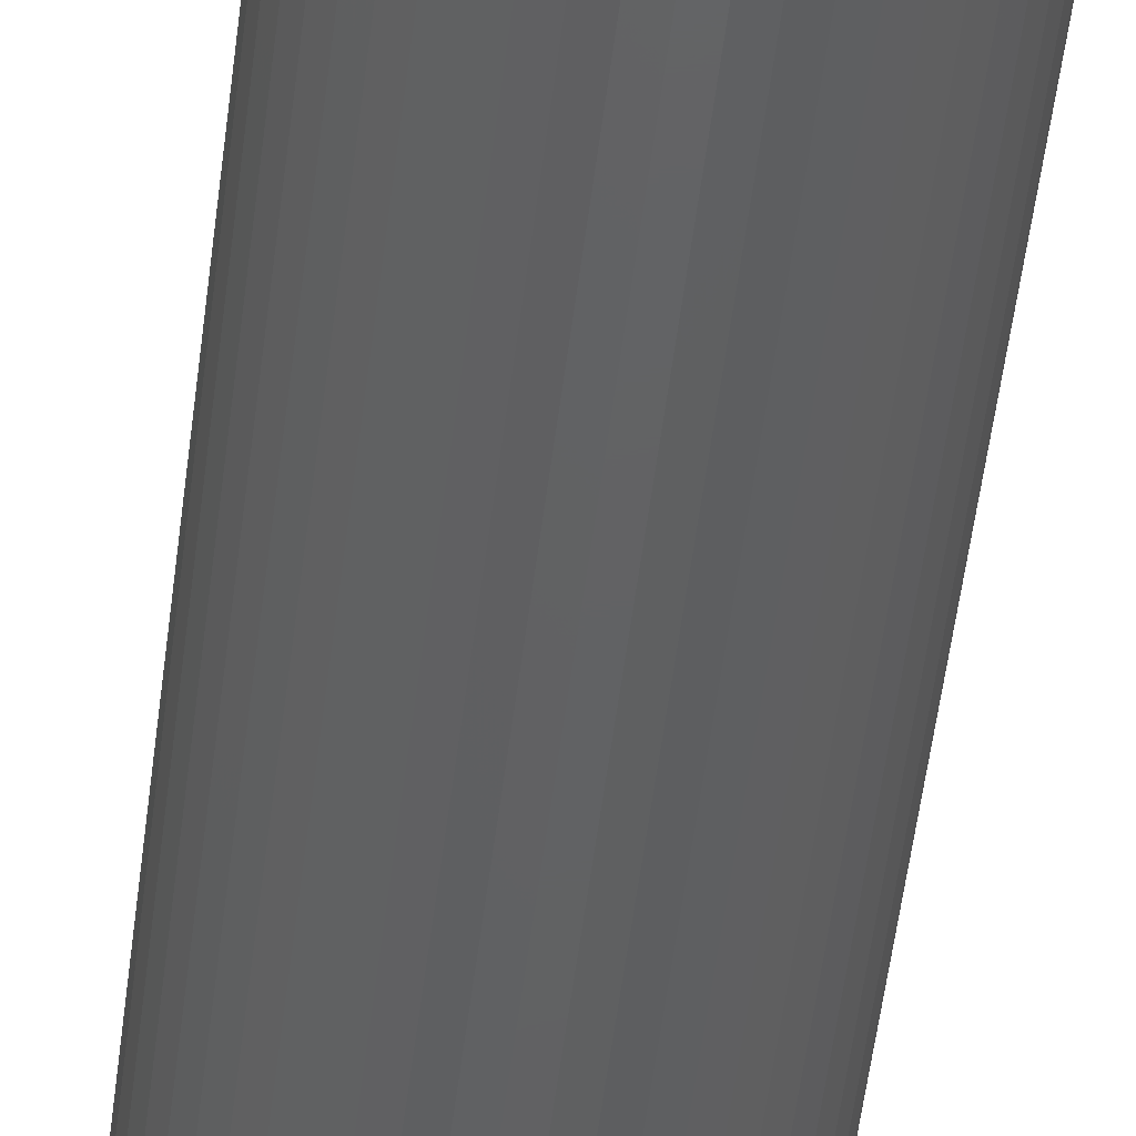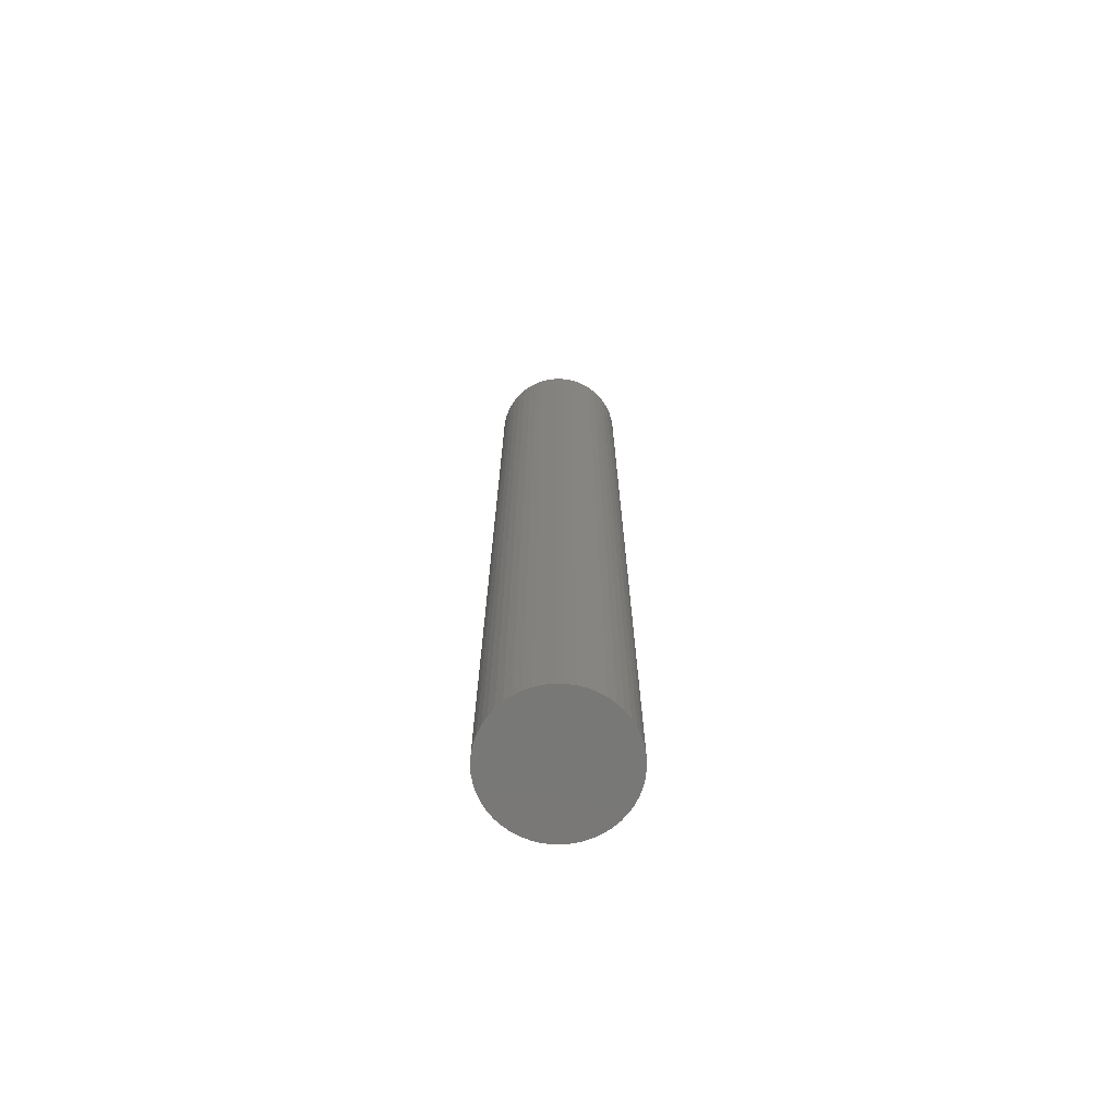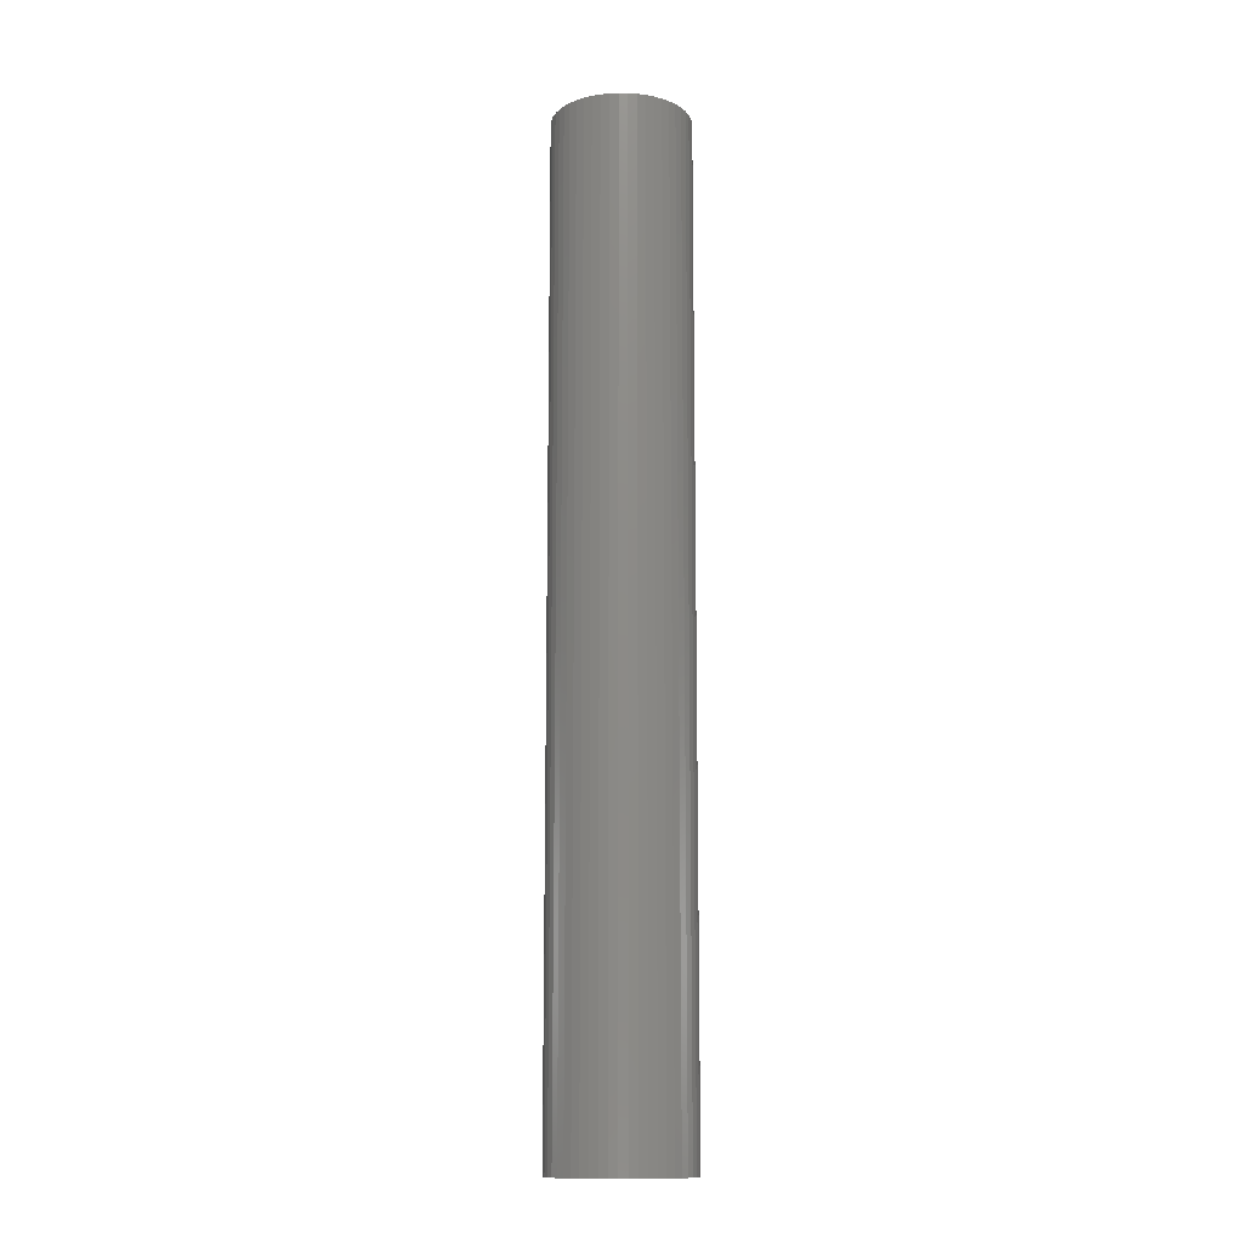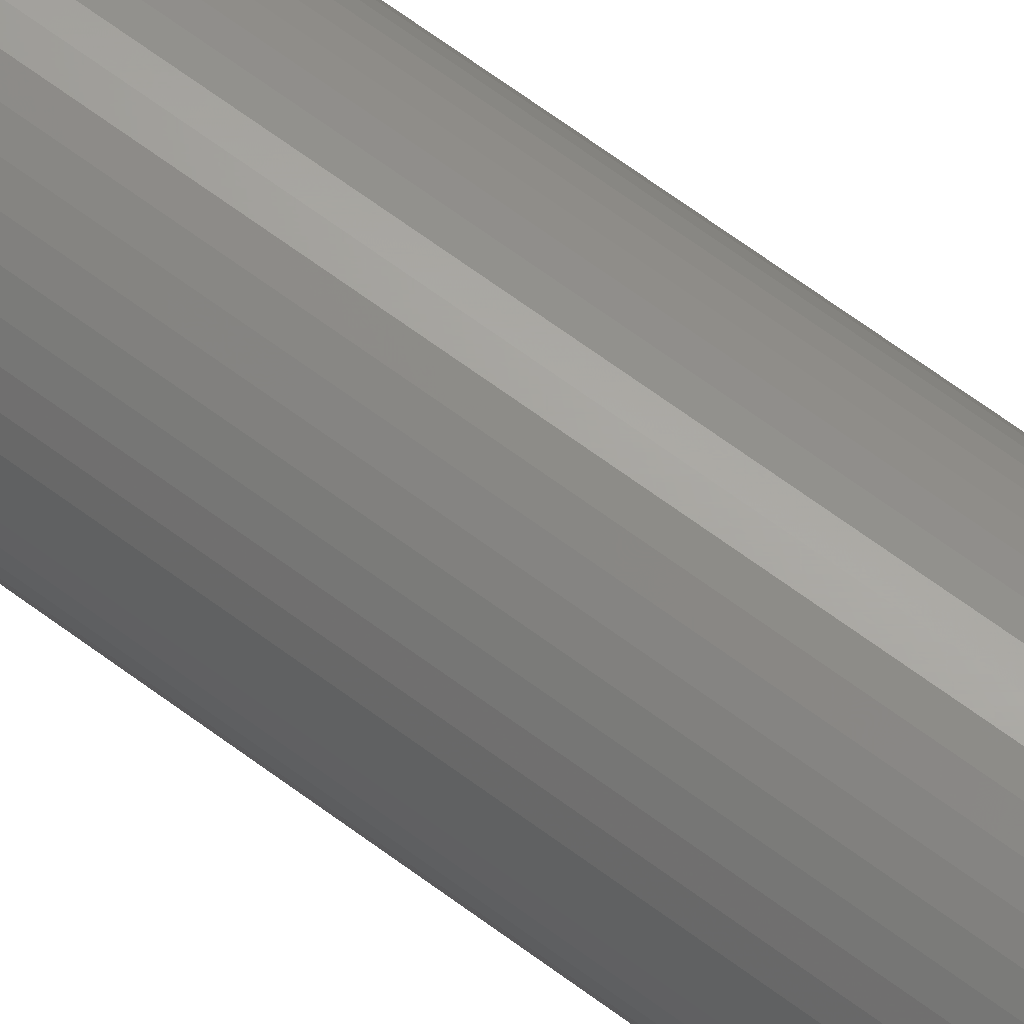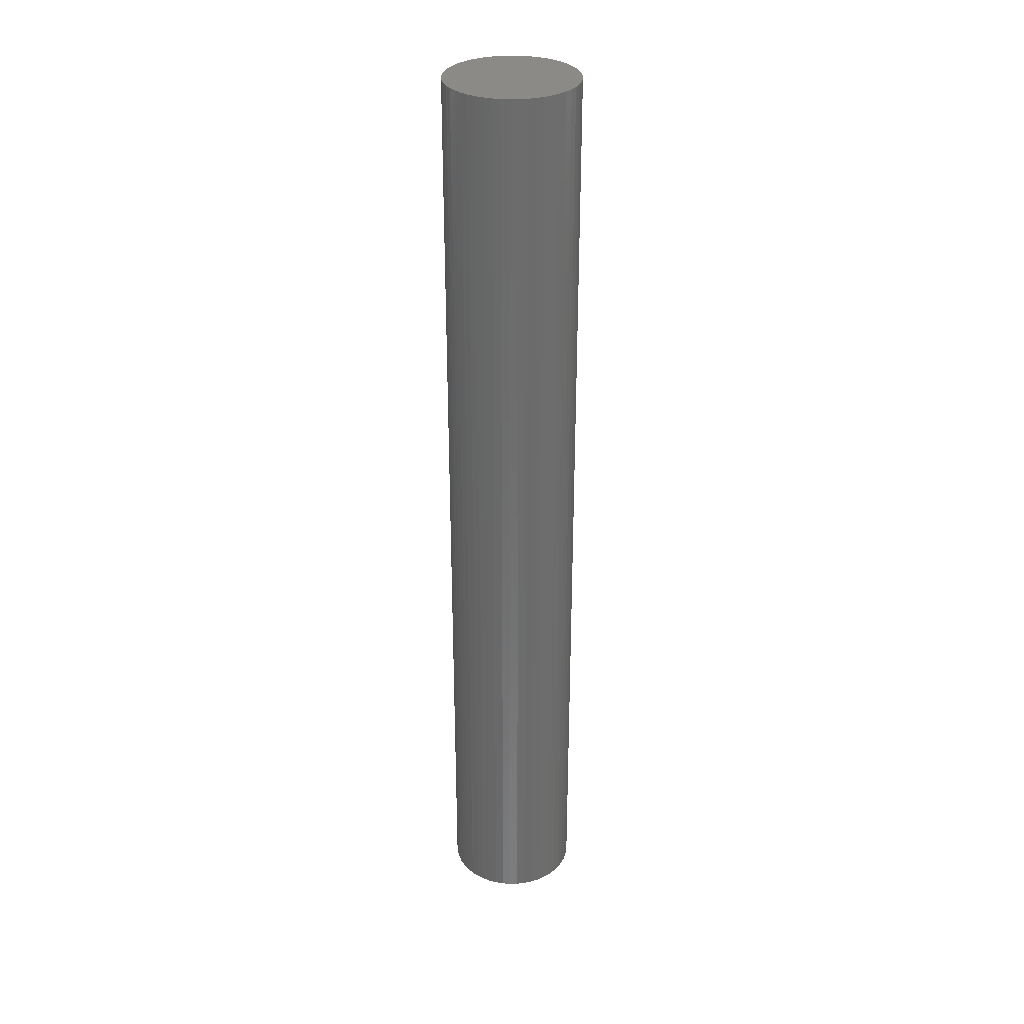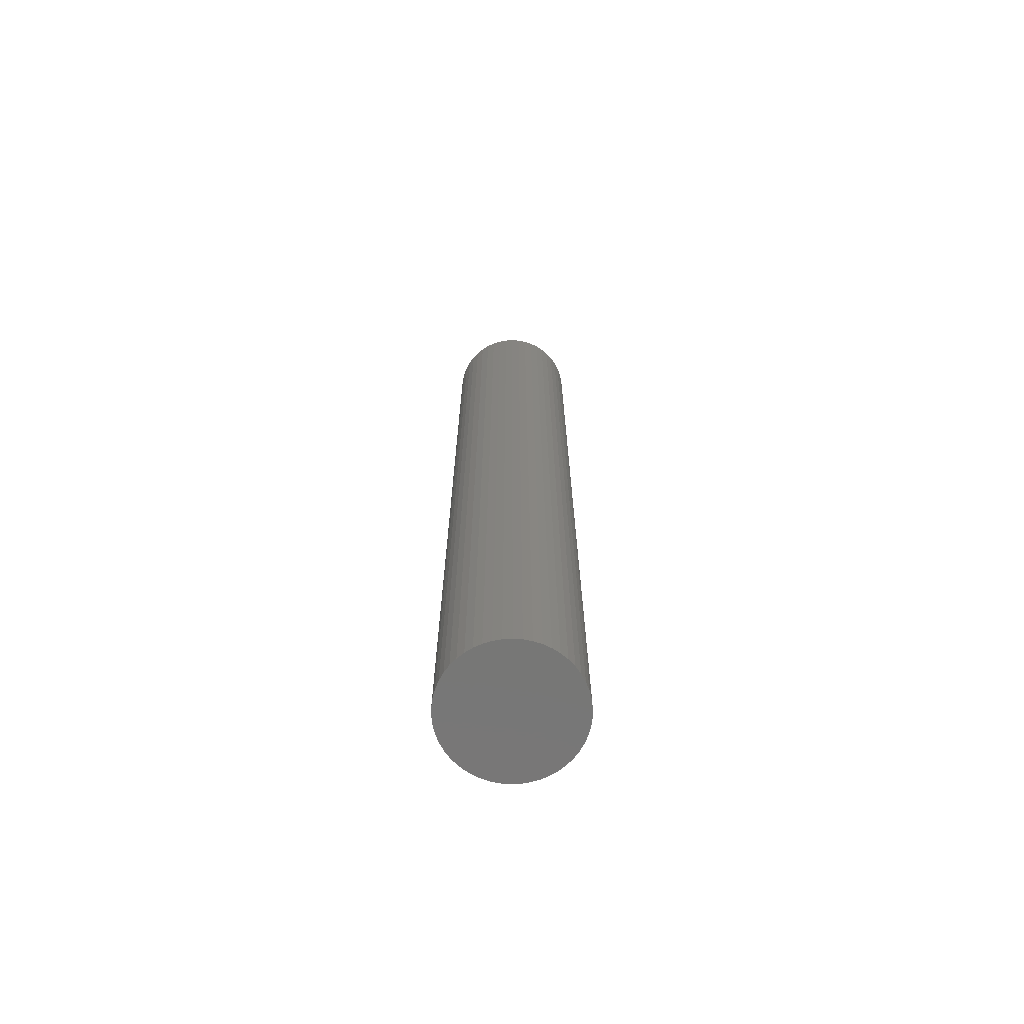
<metadata>
{"format":"stl","ext":"stl","renderer":"f3d","projection":"perspective","resolution":1024,"background":"white","views":[{"elev":-43.4,"azim":174.0,"up":"+Y"},{"elev":-71.0,"azim":-173.9,"up":"+Z"},{"elev":-12.9,"azim":106.7,"up":"+Z"},{"elev":67.2,"azim":-53.4,"up":"+Y"},{"elev":31.4,"azim":-1.7,"up":"+Z"},{"elev":-69.8,"azim":-32.8,"up":"+Z"}]}
</metadata>
<code>
# stl→obj: 100 verts, 196 faces
v 5.85 0 42
v 5.804 0.7332 -42
v 5.804 0.7332 42
v 5.85 0 -42
v 5.666 1.455 -42
v 5.666 1.455 42
v -5.85 0 -42
v -5.804 0.7332 42
v -5.804 0.7332 -42
v -5.85 0 42
v 0.3673 5.838 -42
v -0.3673 5.838 42
v 0.3673 5.838 42
v -0.3673 5.838 -42
v 5.804 -0.7332 -42
v 5.666 -1.455 -42
v 5.439 -2.154 -42
v 5.439 2.154 -42
v 5.126 -2.818 -42
v 5.126 2.818 -42
v 4.733 -3.439 -42
v 4.733 3.439 -42
v 4.264 -4.005 -42
v 4.264 4.005 -42
v 3.729 -4.508 -42
v 3.729 4.508 -42
v 3.135 -4.939 -42
v 3.135 4.939 -42
v 2.491 -5.293 -42
v 2.491 5.293 -42
v 1.808 -5.564 -42
v 1.808 5.564 -42
v 1.096 -5.746 -42
v 1.096 5.746 -42
v 0.3673 -5.838 -42
v -0.3673 -5.838 -42
v -1.096 -5.746 -42
v -1.096 5.746 -42
v -1.808 -5.564 -42
v -1.808 5.564 -42
v -2.491 -5.293 -42
v -2.491 5.293 -42
v -3.135 -4.939 -42
v -3.135 4.939 -42
v -3.729 -4.508 -42
v -3.729 4.508 -42
v -4.264 -4.005 -42
v -4.264 4.005 -42
v -4.733 -3.439 -42
v -4.733 3.439 -42
v -5.126 -2.818 -42
v -5.126 2.818 -42
v -5.439 -2.154 -42
v -5.439 2.154 -42
v -5.666 -1.455 -42
v -5.666 1.455 -42
v -5.804 -0.7332 -42
v 4.264 -4.005 42
v 3.729 -4.508 42
v 3.729 4.508 42
v 4.264 4.005 42
v -4.264 4.005 42
v -3.729 4.508 42
v -2.491 5.293 42
v -1.808 5.564 42
v 5.439 2.154 42
v 5.126 2.818 42
v 1.808 5.564 42
v 2.491 5.293 42
v 3.135 4.939 42
v -5.126 2.818 42
v -5.439 2.154 42
v -4.733 3.439 42
v 5.804 -0.7332 42
v 5.666 -1.455 42
v 5.439 -2.154 42
v 5.126 -2.818 42
v 4.733 3.439 42
v 4.733 -3.439 42
v 3.135 -4.939 42
v 2.491 -5.293 42
v 1.808 -5.564 42
v 1.096 5.746 42
v 1.096 -5.746 42
v 0.3673 -5.838 42
v -0.3673 -5.838 42
v -1.096 5.746 42
v -1.096 -5.746 42
v -1.808 -5.564 42
v -2.491 -5.293 42
v -3.135 4.939 42
v -3.135 -4.939 42
v -3.729 -4.508 42
v -4.264 -4.005 42
v -4.733 -3.439 42
v -5.126 -2.818 42
v -5.439 -2.154 42
v -5.666 1.455 42
v -5.666 -1.455 42
v -5.804 -0.7332 42
f 1 2 3
f 2 1 4
f 3 5 6
f 5 3 2
f 7 8 9
f 8 7 10
f 11 12 13
f 12 11 14
f 15 2 4
f 16 2 15
f 16 5 2
f 17 5 16
f 17 18 5
f 19 18 17
f 19 20 18
f 21 20 19
f 21 22 20
f 23 22 21
f 23 24 22
f 25 24 23
f 25 26 24
f 27 26 25
f 27 28 26
f 29 28 27
f 29 30 28
f 31 30 29
f 31 32 30
f 33 32 31
f 33 34 32
f 35 34 33
f 35 11 34
f 36 11 35
f 36 14 11
f 37 14 36
f 37 38 14
f 39 38 37
f 39 40 38
f 41 40 39
f 41 42 40
f 43 42 41
f 43 44 42
f 45 44 43
f 45 46 44
f 47 46 45
f 47 48 46
f 49 48 47
f 49 50 48
f 51 50 49
f 51 52 50
f 53 52 51
f 53 54 52
f 55 54 53
f 55 56 54
f 57 56 55
f 57 9 56
f 9 57 7
f 25 58 59
f 58 25 23
f 24 60 61
f 60 24 26
f 46 62 63
f 62 46 48
f 40 64 65
f 64 40 42
f 66 20 67
f 20 66 18
f 30 68 69
f 68 30 32
f 28 69 70
f 69 28 30
f 54 71 52
f 71 54 72
f 50 62 48
f 62 50 73
f 3 74 1
f 6 74 3
f 6 75 74
f 66 75 6
f 66 76 75
f 67 76 66
f 67 77 76
f 78 77 67
f 78 79 77
f 61 79 78
f 61 58 79
f 60 58 61
f 60 59 58
f 70 59 60
f 70 80 59
f 69 80 70
f 69 81 80
f 68 81 69
f 68 82 81
f 83 82 68
f 83 84 82
f 13 84 83
f 13 85 84
f 12 85 13
f 12 86 85
f 87 86 12
f 87 88 86
f 65 88 87
f 65 89 88
f 64 89 65
f 64 90 89
f 91 90 64
f 91 92 90
f 63 92 91
f 63 93 92
f 62 93 63
f 62 94 93
f 73 94 62
f 73 95 94
f 71 95 73
f 71 96 95
f 72 96 71
f 72 97 96
f 98 97 72
f 98 99 97
f 8 99 98
f 8 100 99
f 100 8 10
f 14 87 12
f 87 14 38
f 31 81 82
f 81 31 29
f 67 22 78
f 22 67 20
f 32 83 68
f 83 32 34
f 26 70 60
f 70 26 28
f 56 72 54
f 72 56 98
f 42 91 64
f 91 42 44
f 74 4 1
f 4 74 15
f 79 19 77
f 19 79 21
f 75 15 74
f 15 75 16
f 47 93 94
f 93 47 45
f 51 97 53
f 97 51 96
f 47 95 49
f 95 47 94
f 36 85 86
f 85 36 35
f 29 80 81
f 80 29 27
f 6 18 66
f 18 6 5
f 78 24 61
f 24 78 22
f 34 13 83
f 13 34 11
f 52 73 50
f 73 52 71
f 9 98 56
f 98 9 8
f 44 63 91
f 63 44 46
f 38 65 87
f 65 38 40
f 58 21 79
f 21 58 23
f 77 17 76
f 17 77 19
f 41 89 90
f 89 41 39
f 53 99 55
f 99 53 97
f 55 100 57
f 100 55 99
f 57 10 7
f 10 57 100
f 33 82 84
f 82 33 31
f 35 84 85
f 84 35 33
f 76 16 75
f 16 76 17
f 37 86 88
f 86 37 36
f 45 92 93
f 92 45 43
f 43 90 92
f 90 43 41
f 49 96 51
f 96 49 95
f 27 59 80
f 59 27 25
f 39 88 89
f 88 39 37

</code>
